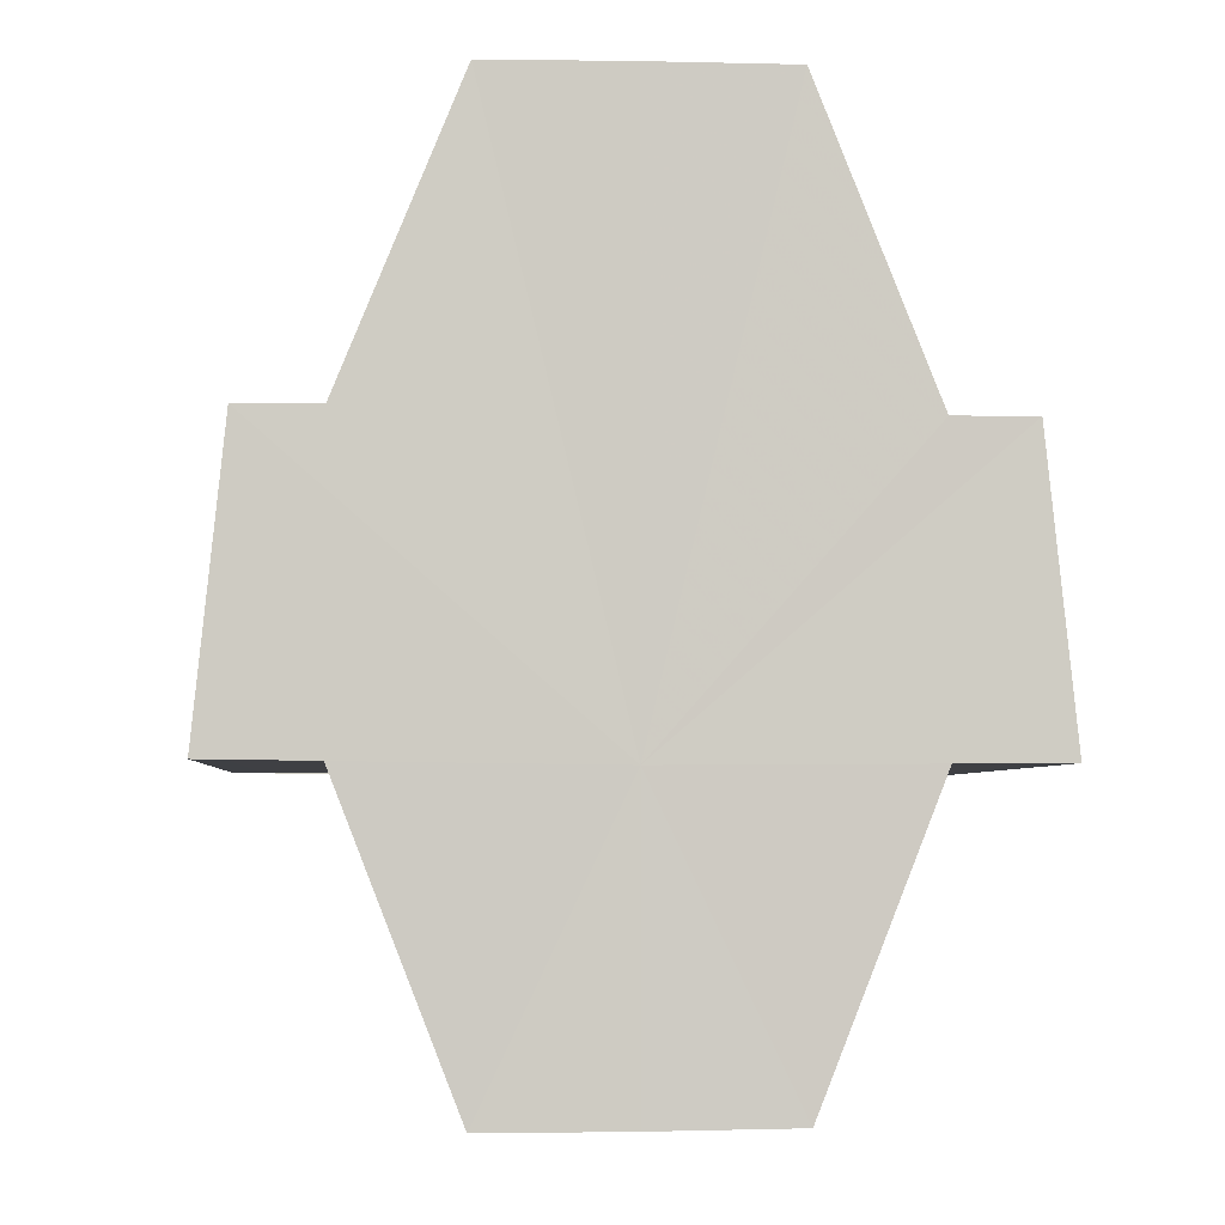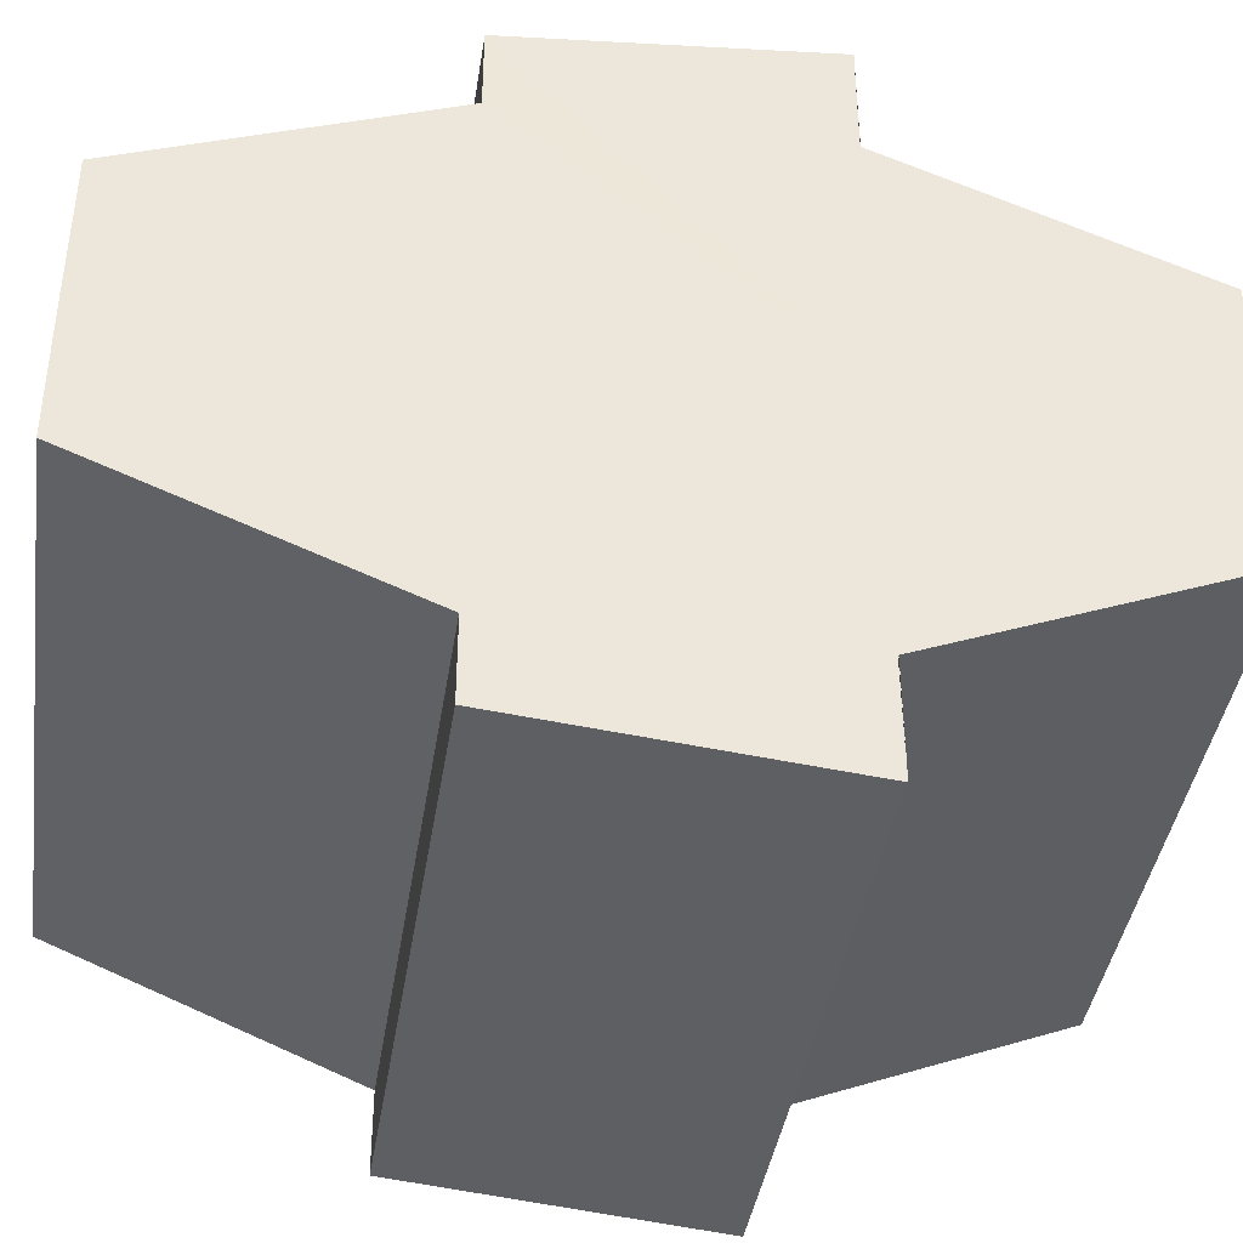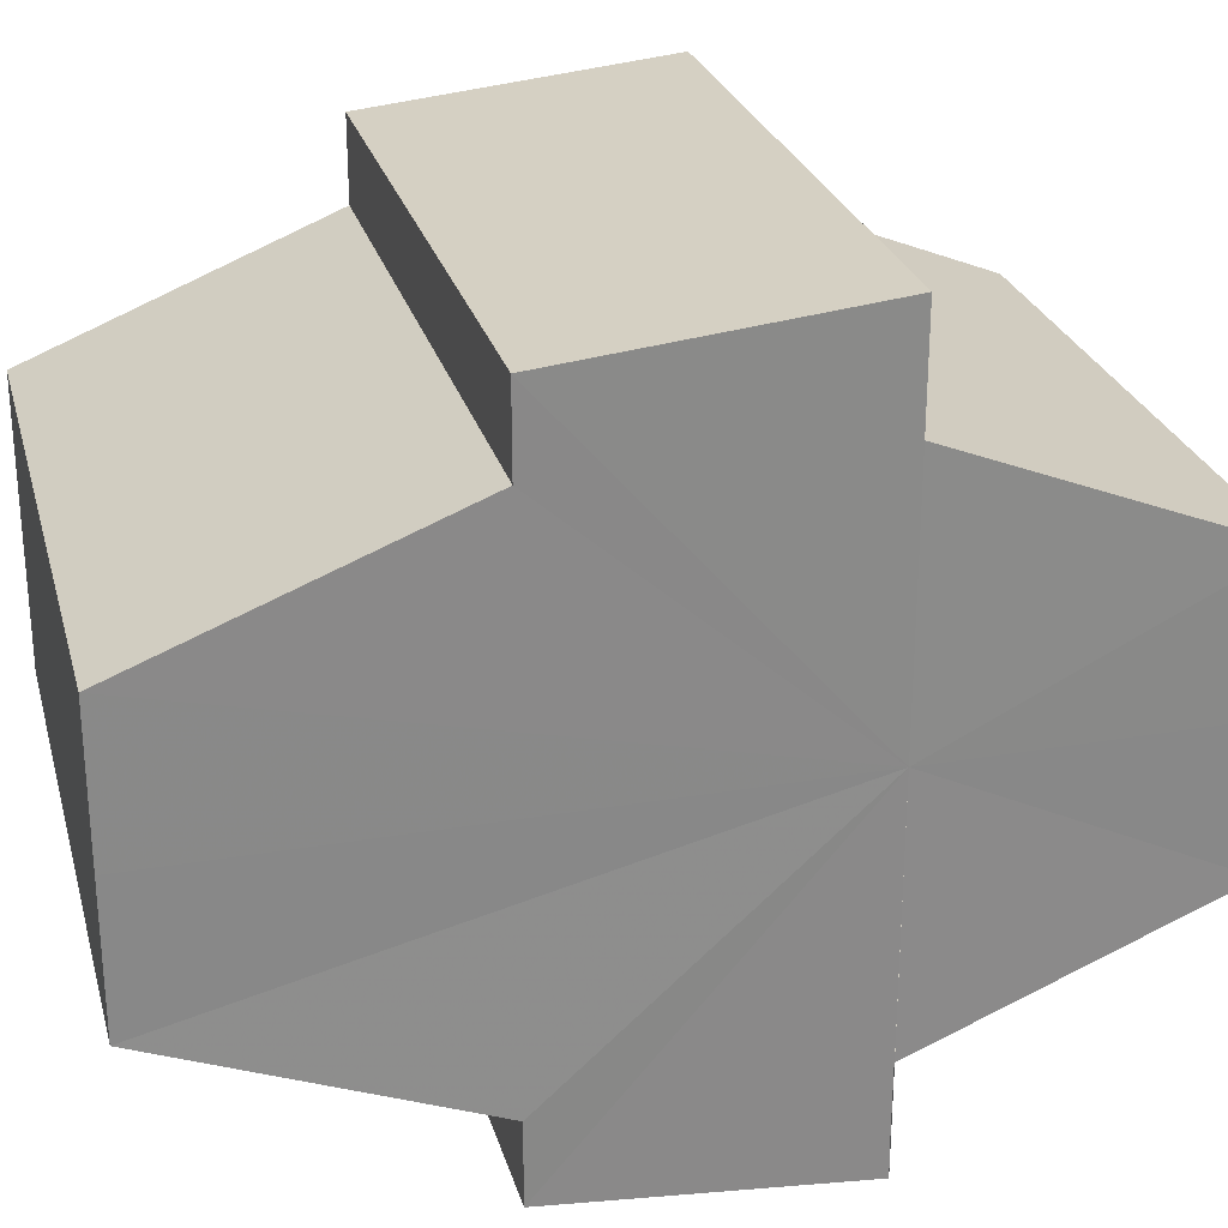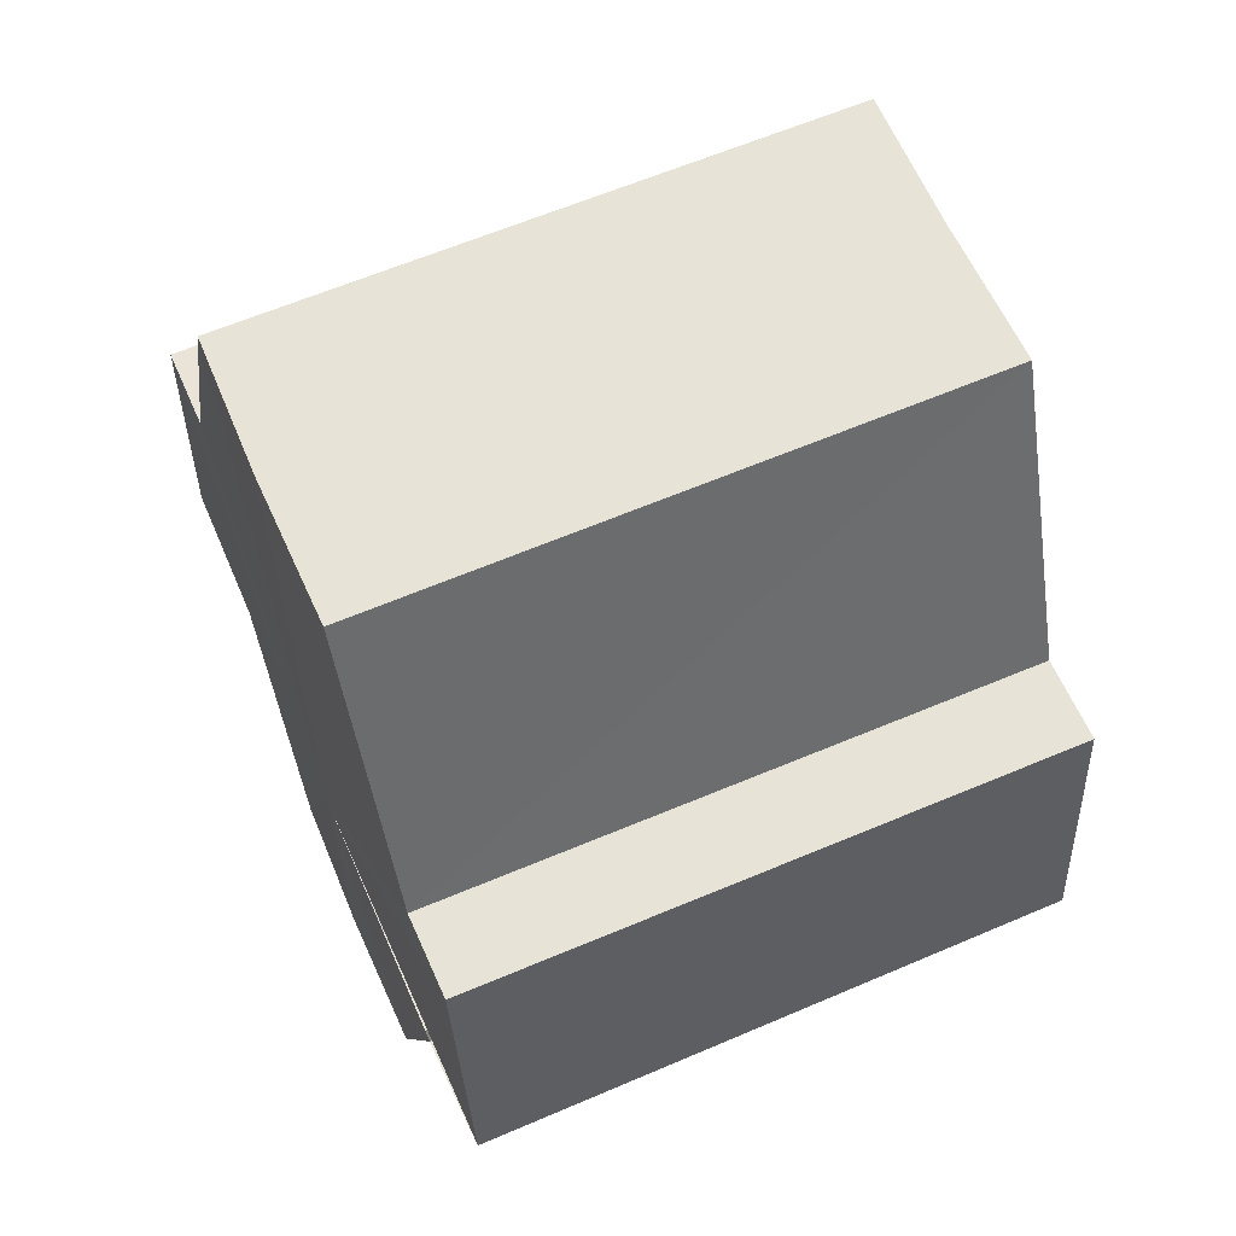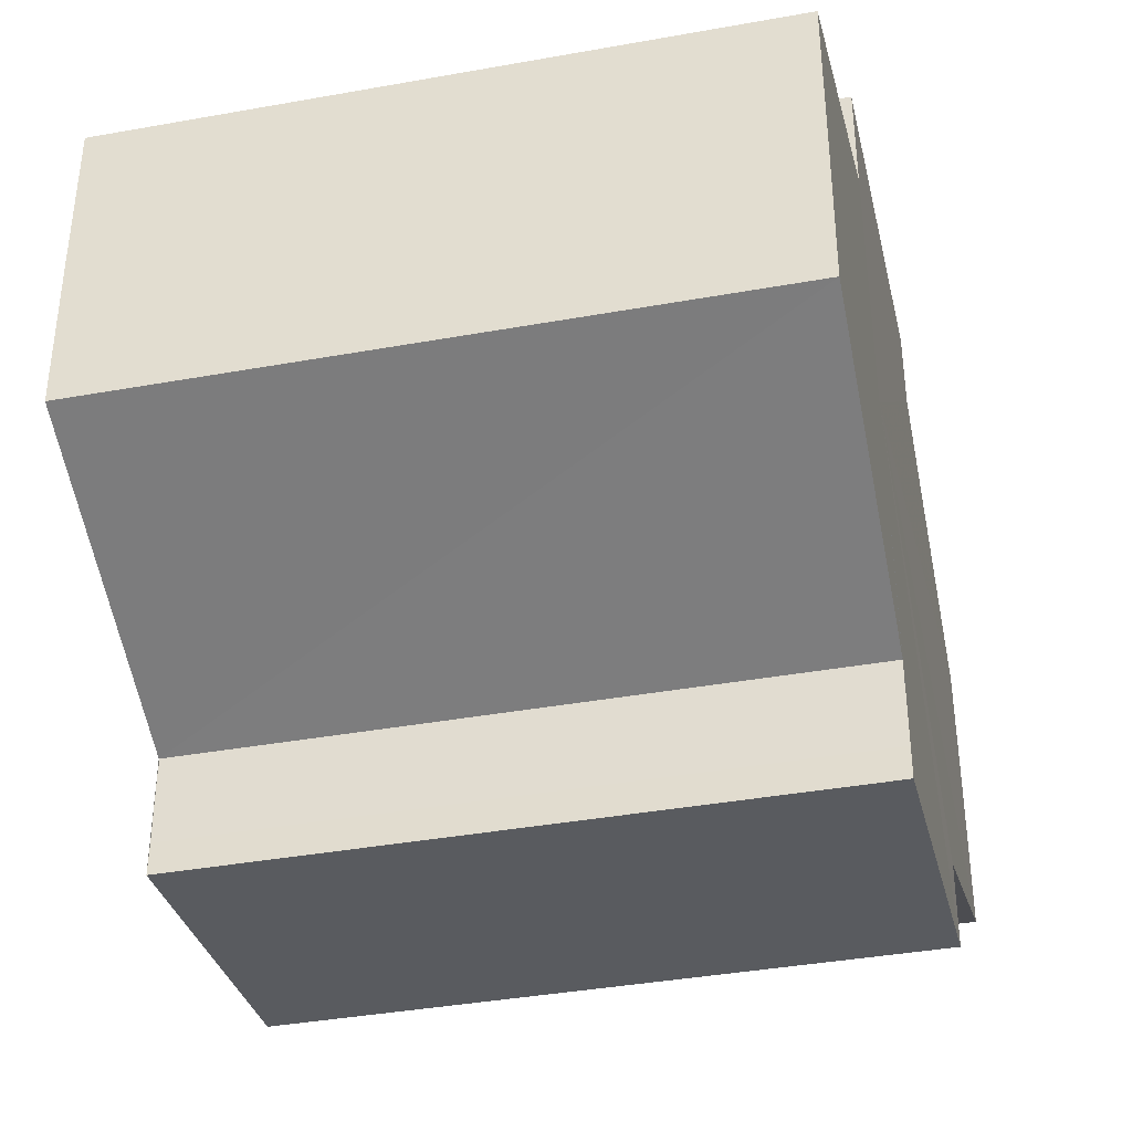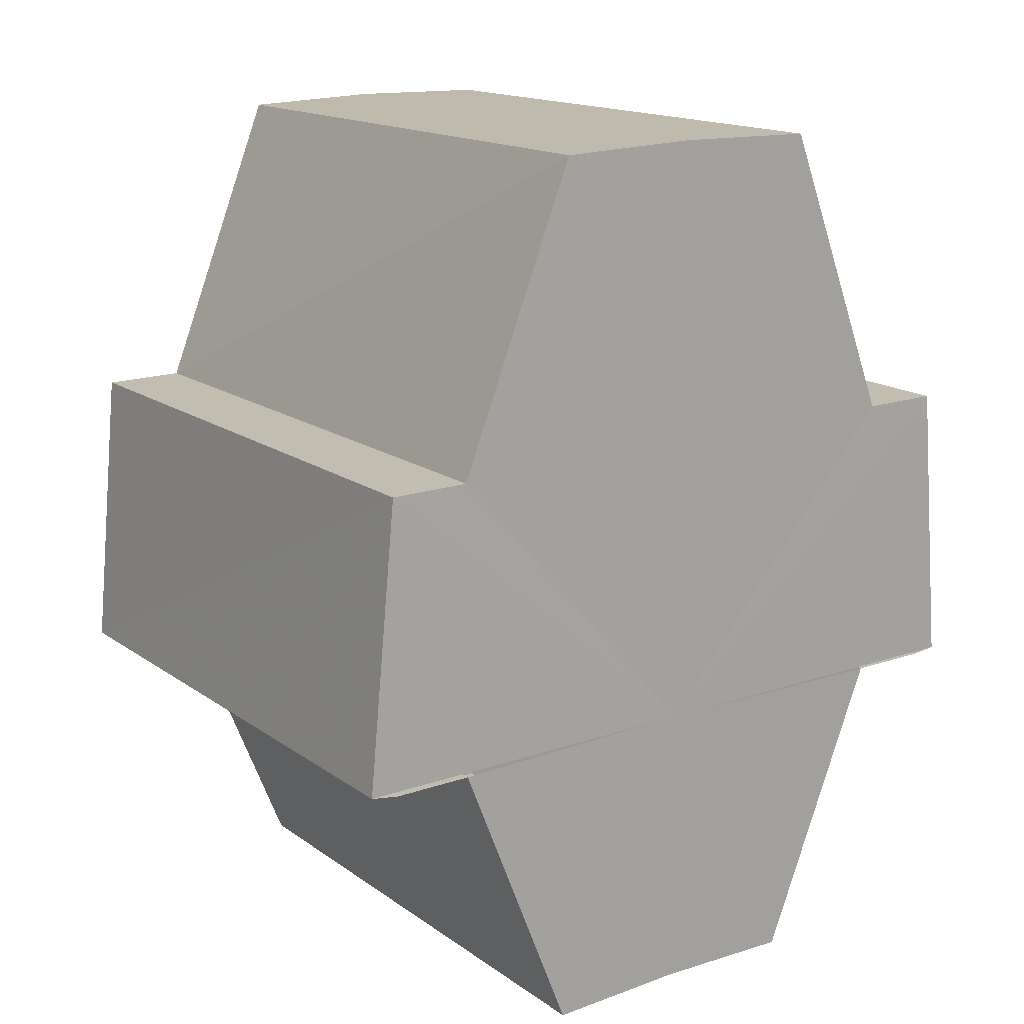
<metadata>
{"format":"obj","ext":"obj","renderer":"f3d","projection":"perspective","resolution":1024,"background":"white","views":[{"elev":-4.5,"azim":85.5,"up":"+Y"},{"elev":-40.7,"azim":-98.6,"up":"+Z"},{"elev":26.5,"azim":-104.8,"up":"+Z"},{"elev":61.3,"azim":-23.4,"up":"+Y"},{"elev":-38.6,"azim":12.8,"up":"+Z"},{"elev":16.1,"azim":-125.0,"up":"+Y"}]}
</metadata>
<code>
o 323
v 2216 1874 14.08
v 2216 1874 14.08
v 2216 1874 14.08
v 2216 1874 14.07
v 2216 1874 14.08
v 2216 1874 14.07
v 2216 1874 14.07
v 2216 1874 14.08
v 2216 1874 14.08
v 2216 1874 14.09
v 2216 1874 14.09
v 2216 1874 14.09
v 2216 1874 14.09
v 2216 1874 14.09
v 2216 1874 14.09
v 2216 1874 14.08
v 2216 1874 14.08
v 2216 1874 14.08
v 2216 1874 14.08
v 2216 1874 14.08
v 2216 1874 14.08
v 2216 1874 14.07
v 2216 1874 14.07
v 2216 1874 14.07
v 2216 1874 14.07
v 2216 1874 14.08
v 2216 1874 14.07
v 2216 1874 14.07
v 2216 1874 14.07
v 2216 1874 14.07
v 2216 1874 14.07
v 2216 1874 14.07
v 2216 1874 14.08
v 2216 1874 14.08
v 2216 1874 14.08
v 2216 1874 14.09
v 2216 1874 14.09
v 2216 1874 14.09
v 2216 1874 14.09
v 2216 1874 14.09
v 2216 1874 14.09
v 2216 1874 14.09
v 2216 1874 14.09
v 2216 1874 14.09
v 2216 1874 14.08
v 2216 1874 14.07
v 2216 1874 14.08
v 2216 1874 14.08
v 2216 1874 14.09
v 2216 1874 14.09
v 2216 1874 14.09
v 2216 1874 14.09
v 2216 1874 14.09
v 2216 1874 14.08
v 2216 1874 14.09
v 2216 1874 14.08
v 2216 1874 14.08
v 2216 1874 14.08
v 2216 1874 14.08
v 2216 1874 14.07
v 2216 1874 14.08
v 2216 1874 14.07
v 2216 1874 14.07
v 2216 1874 14.07
v 2216 1874 14.07
v 2216 1874 14.07
v 2216 1874 14.07
v 2216 1874 14.07
v 2216 1874 14.07
v 2216 1874 14.08
v 2216 1874 14.08
v 2216 1874 14.08
v 2216 1874 14.08
v 2216 1874 14.08
v 2216 1874 14.09
v 2216 1874 14.08
v 2216 1874 14.08
v 2216 1874 14.08
v 2216 1874 14.08
v 2216 1874 14.08
v 2216 1874 14.07
v 2216 1874 14.09
v 2216 1874 14.07
v 2216 1874 14.07
v 2216 1874 14.09
v 2216 1874 14.07
v 2216 1874 14.08
v 2216 1874 14.08
v 2216 1874 14.08
v 2216 1874 14.09
f 1 2 3
f 2 4 5
f 4 6 7
f 8 1 9
f 10 8 11
f 12 10 13
f 13 14 15
f 15 16 17
f 17 18 19
f 19 20 21
f 21 22 23
f 23 24 25
f 26 24 27
f 26 28 24
f 29 28 30
f 31 32 29
f 26 27 33
f 26 33 34
f 26 34 35
f 26 35 36
f 26 36 37
f 38 37 39
f 40 41 38
f 26 37 42
f 43 42 44
f 26 45 46
f 26 47 45
f 26 48 47
f 26 49 48
f 50 51 43
f 52 50 43
f 53 50 52
f 54 53 55
f 56 57 54
f 58 59 56
f 60 61 58
f 62 63 64
f 65 63 66
f 63 67 66
f 66 67 68
f 69 70 68
f 70 71 72
f 71 73 74
f 73 75 76
f 77 78 79
f 77 80 78
f 77 79 81
f 77 82 80
f 77 81 83
f 77 83 84
f 77 85 82
f 77 44 85
f 77 86 87
f 77 87 88
f 77 88 89
f 77 89 90

</code>
